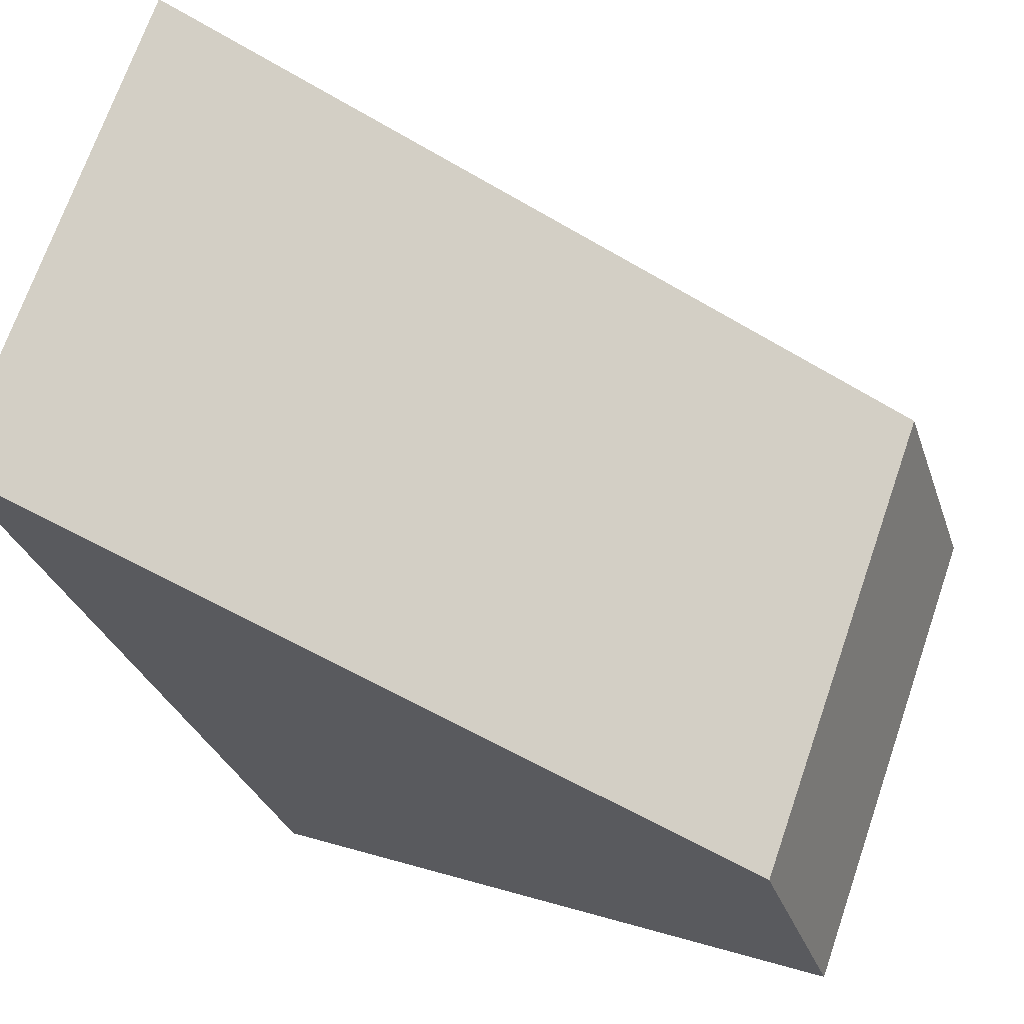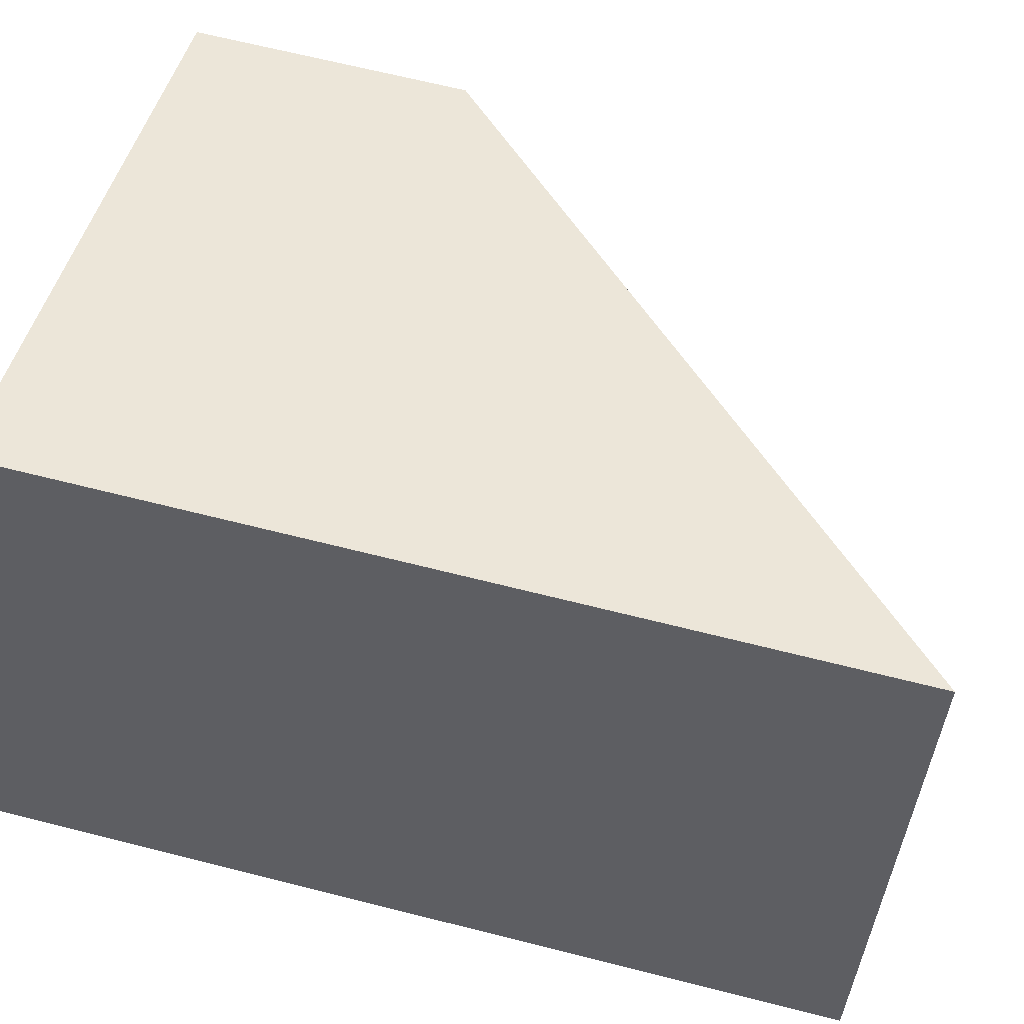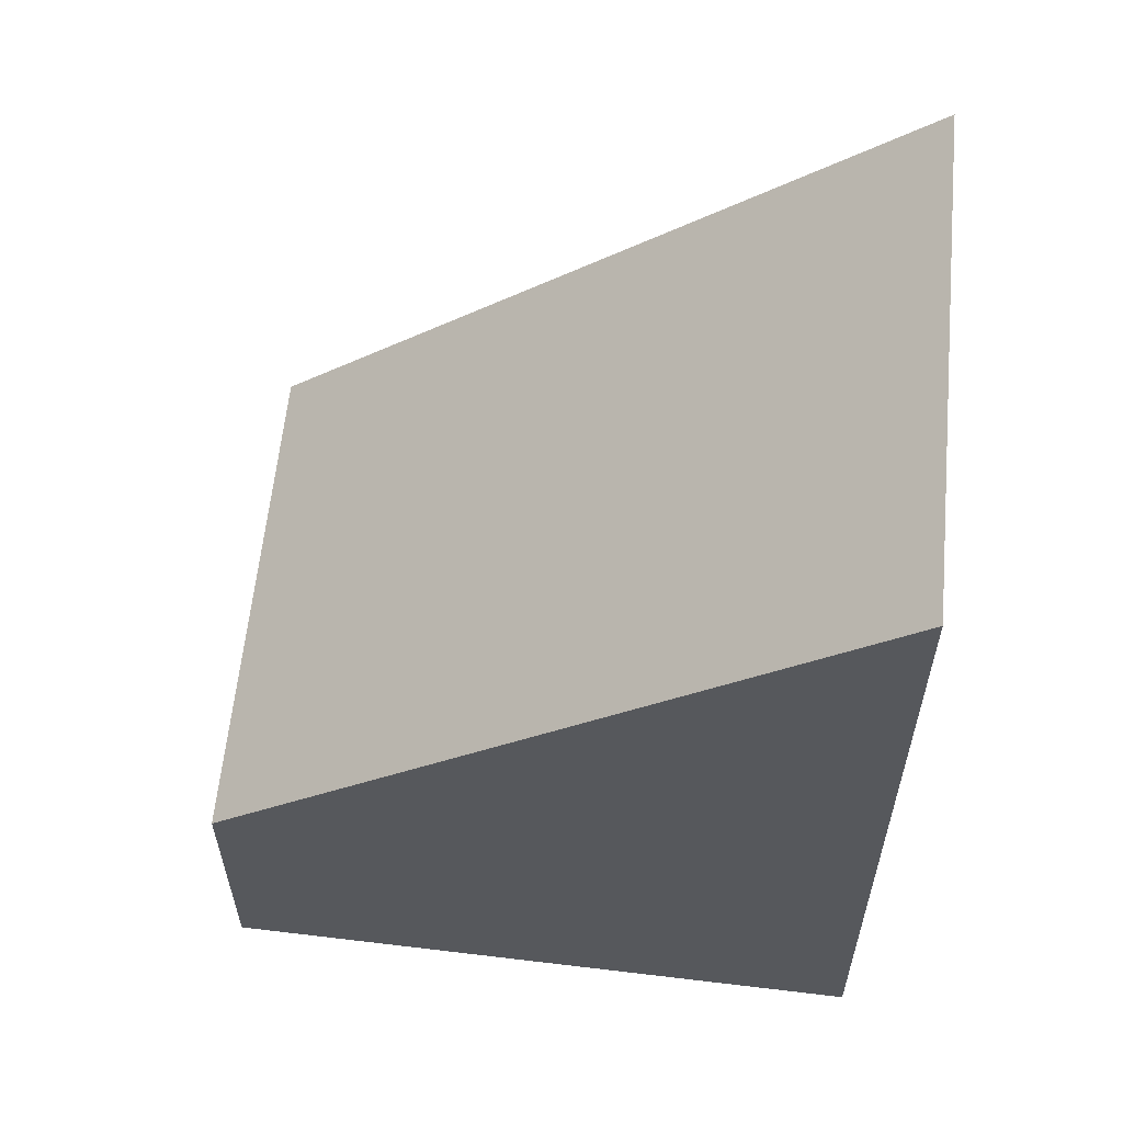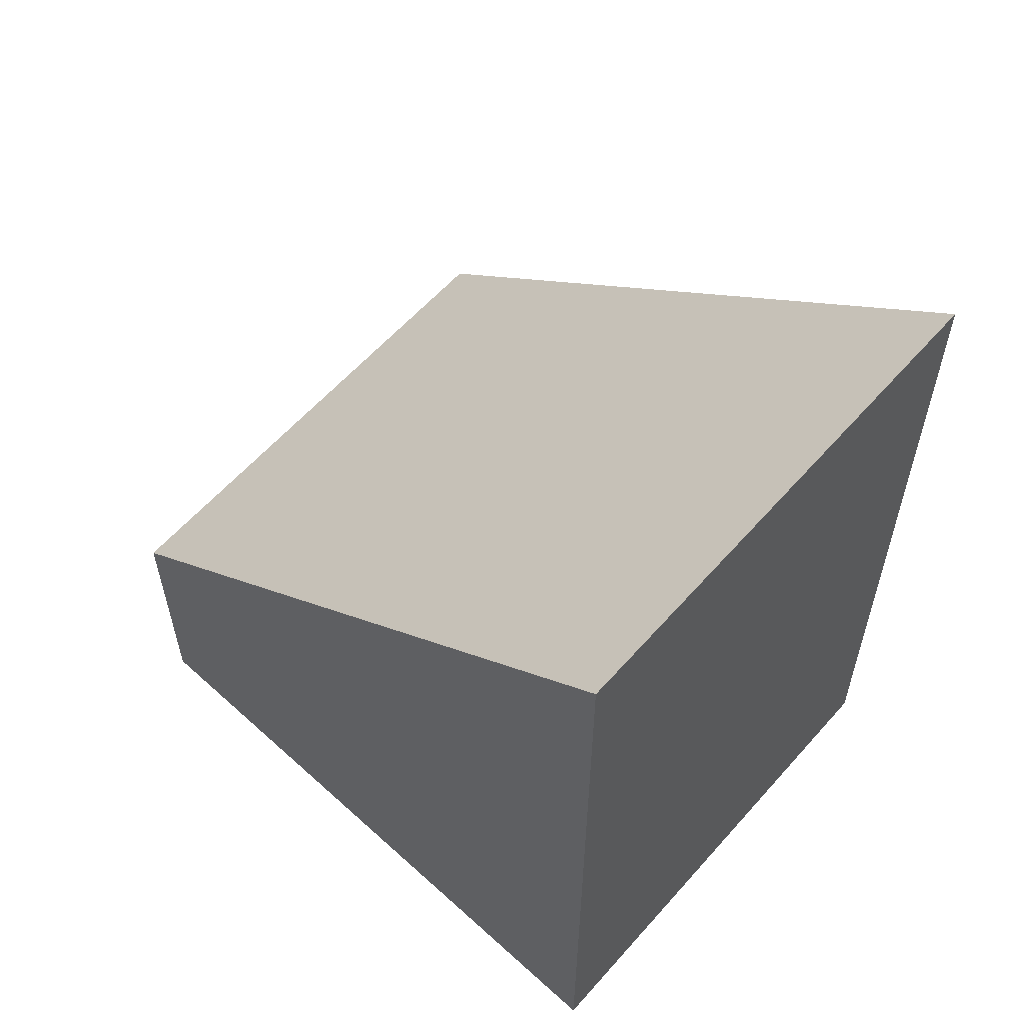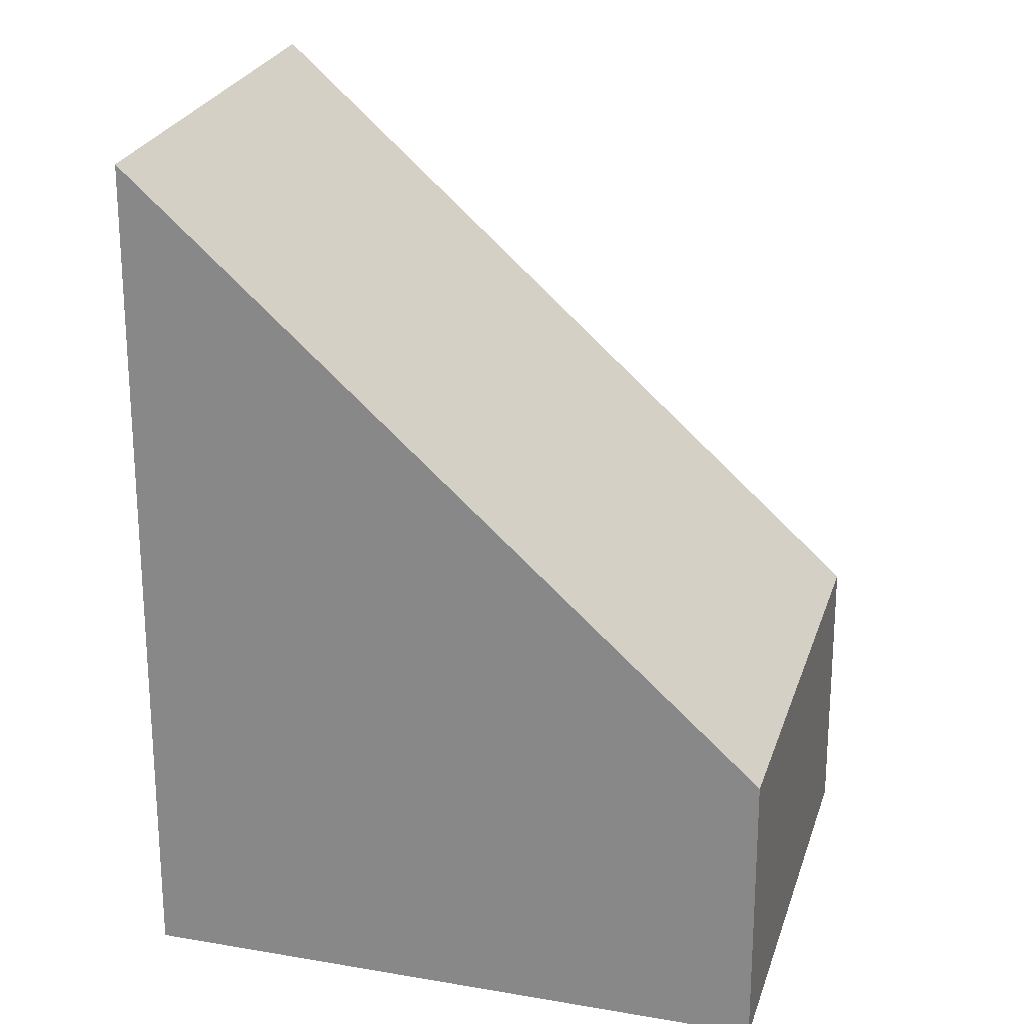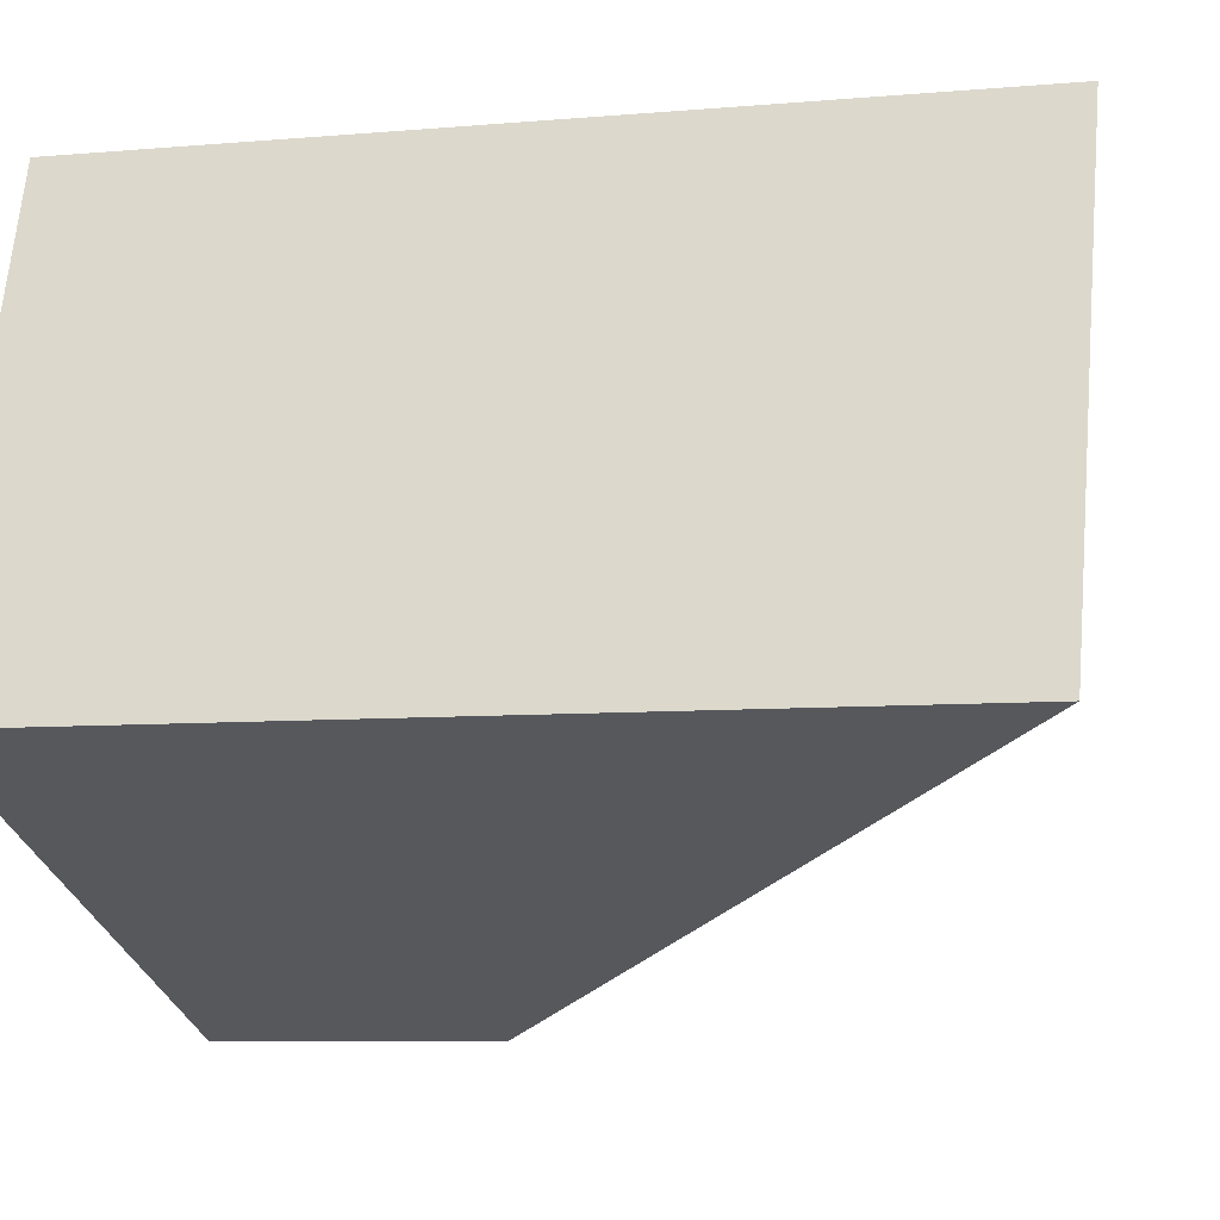
<metadata>
{"format":"obj","ext":"obj","renderer":"f3d","projection":"perspective","resolution":1024,"background":"white","views":[{"elev":-29.4,"azim":-163.6,"up":"+Z"},{"elev":66.1,"azim":104.3,"up":"+Z"},{"elev":61.3,"azim":-13.9,"up":"+Y"},{"elev":61.0,"azim":22.0,"up":"+Y"},{"elev":23.1,"azim":175.4,"up":"+Y"},{"elev":-7.6,"azim":104.0,"up":"+Z"}]}
</metadata>
<code>
v  0 2.475 1.515e-16
v  6.747 7.46 -2.191
v  1.523 2.475 -4.205
v  5.292 7.519 2.021
v  6.747 1.342e-16 -2.191
v  1.523 2.575e-16 -4.205
v  0 0 0
v  5.292 -1.238e-16 2.021
g defaultobject
f 1 2 3
f 2 1 4
f 5 3 2
f 3 5 6
f 6 1 3
f 1 6 7
f 1 8 4
f 8 1 7
f 8 2 4
f 2 8 5
f 5 7 6
f 7 5 8

</code>
